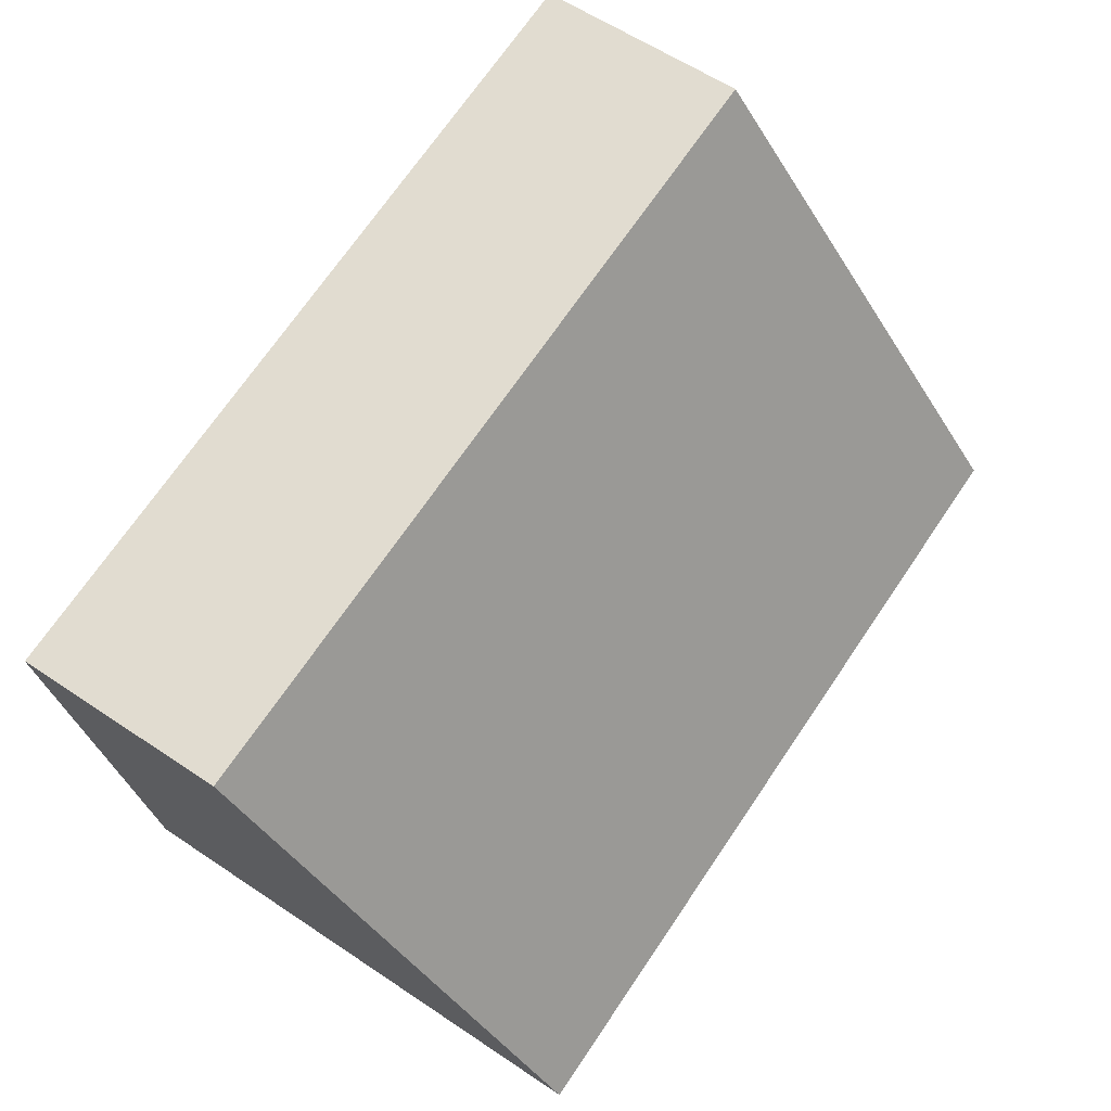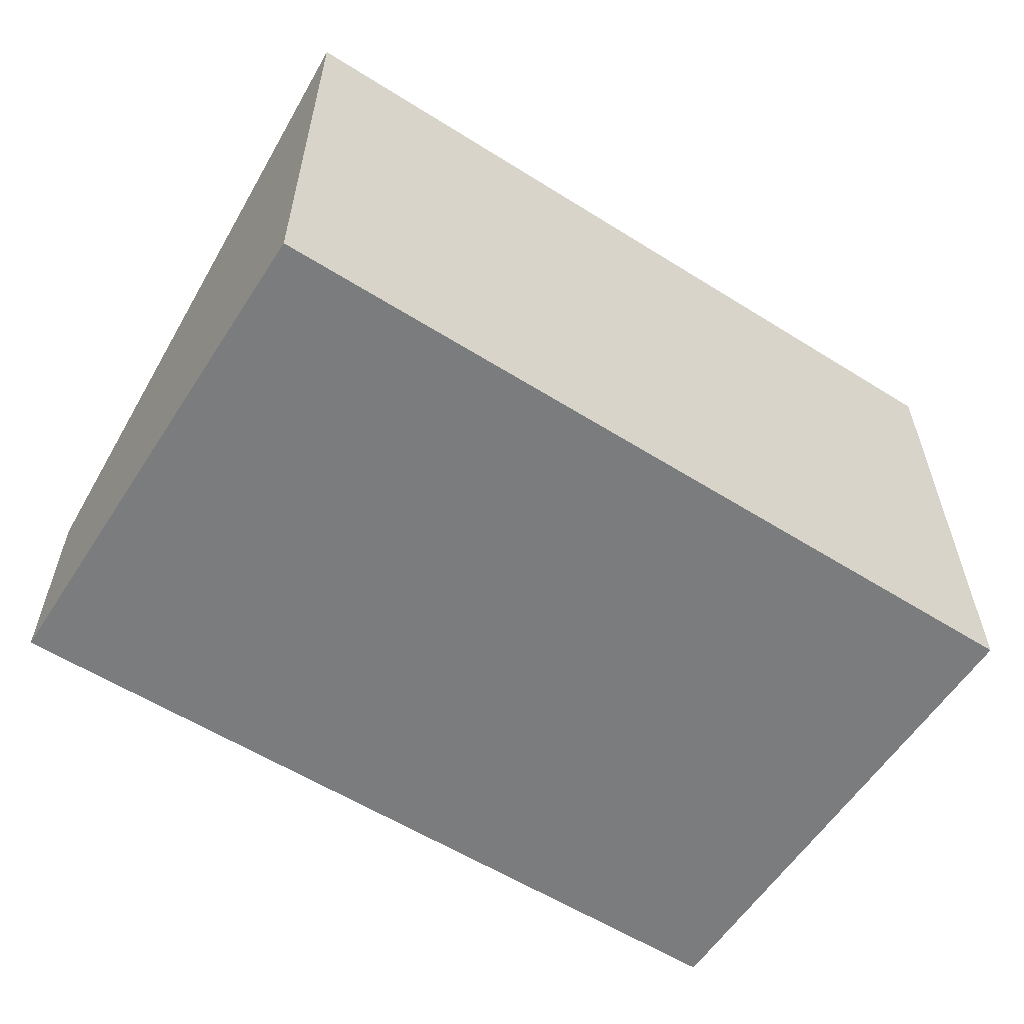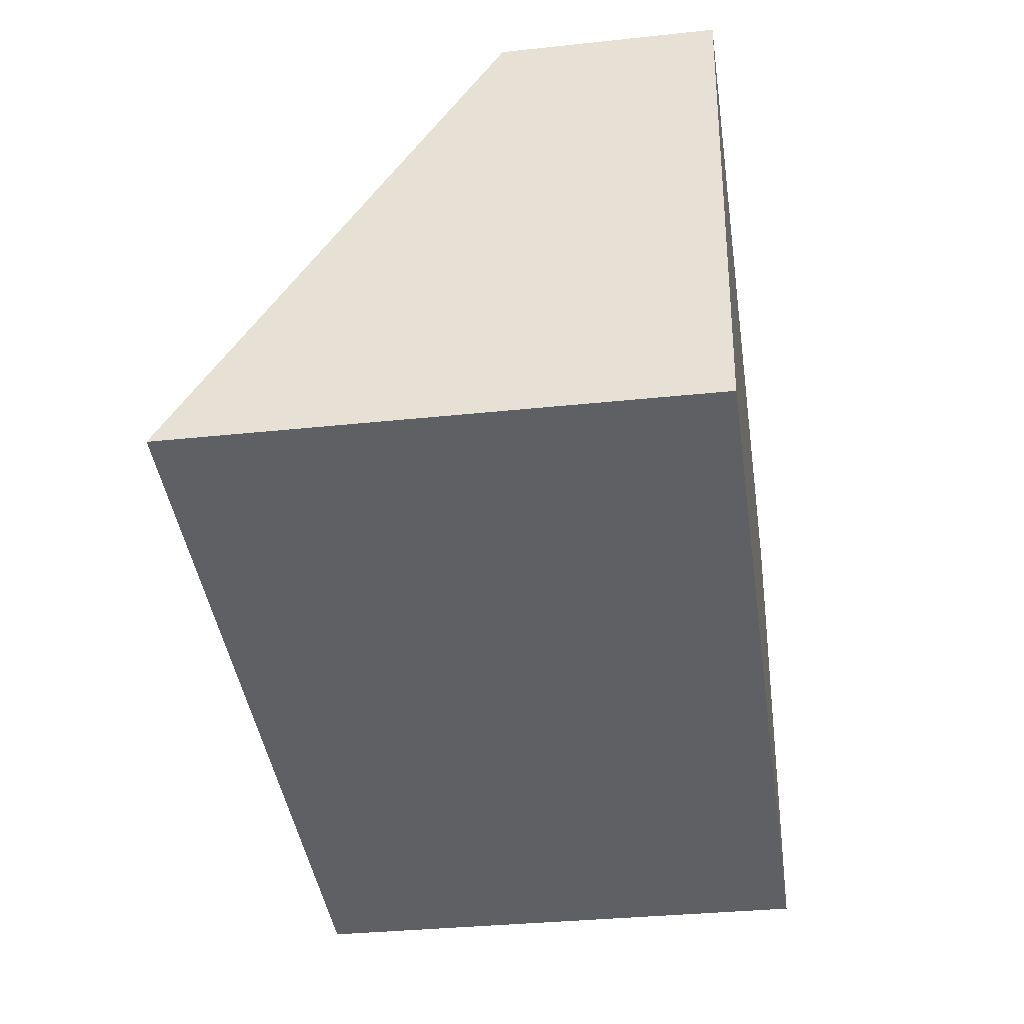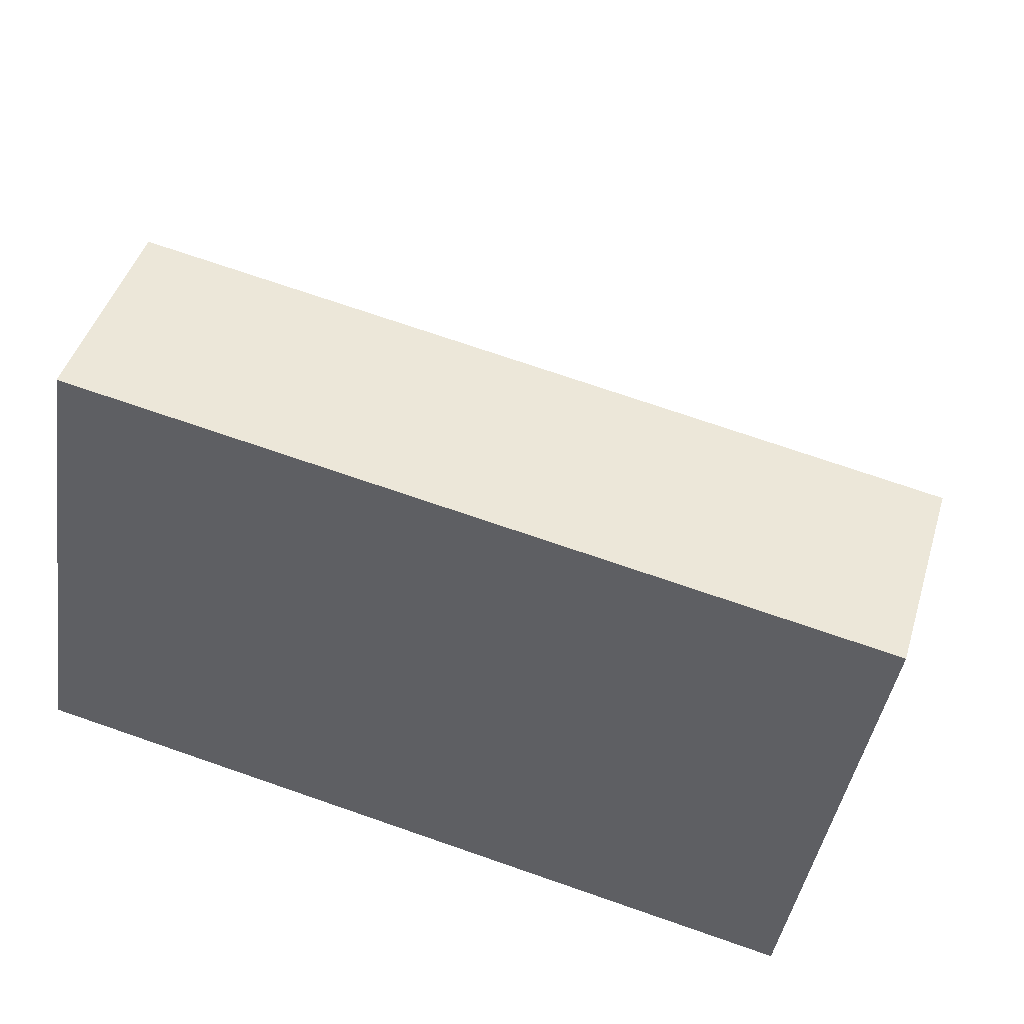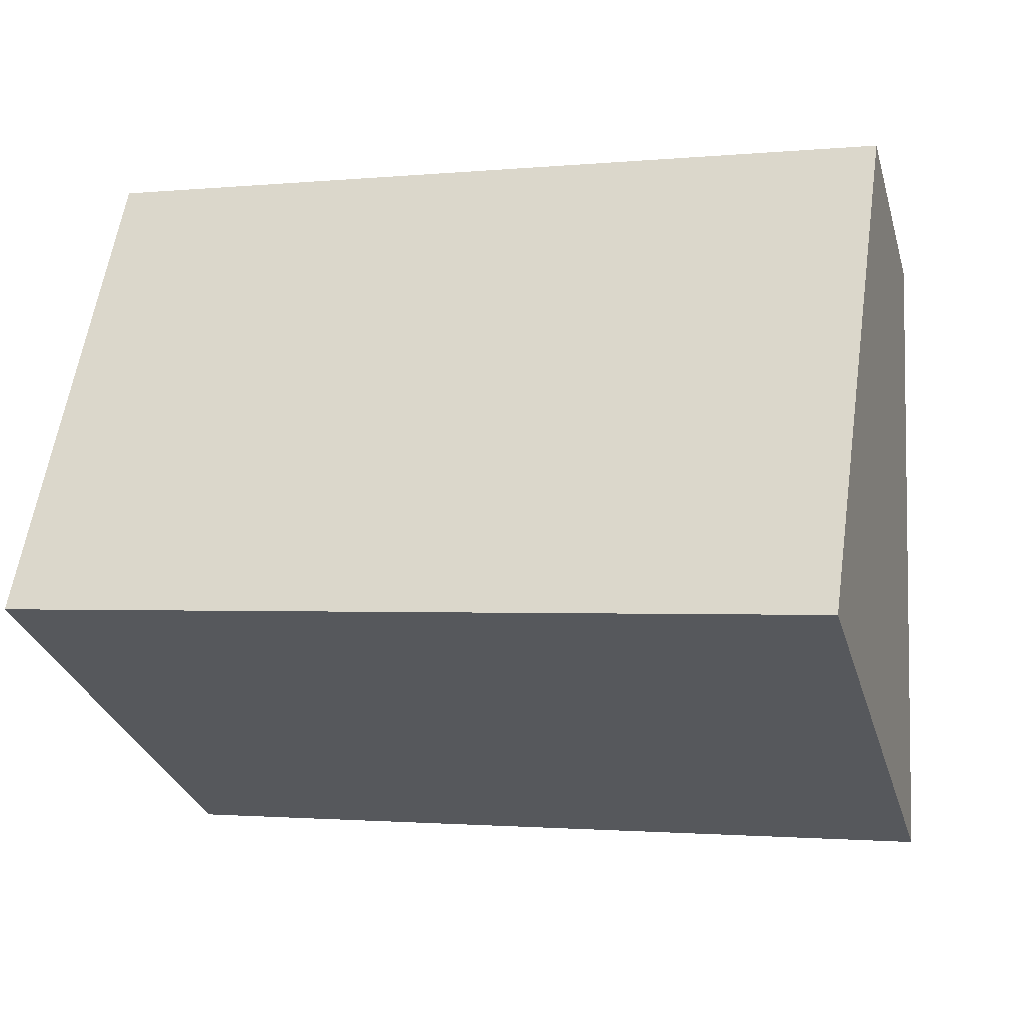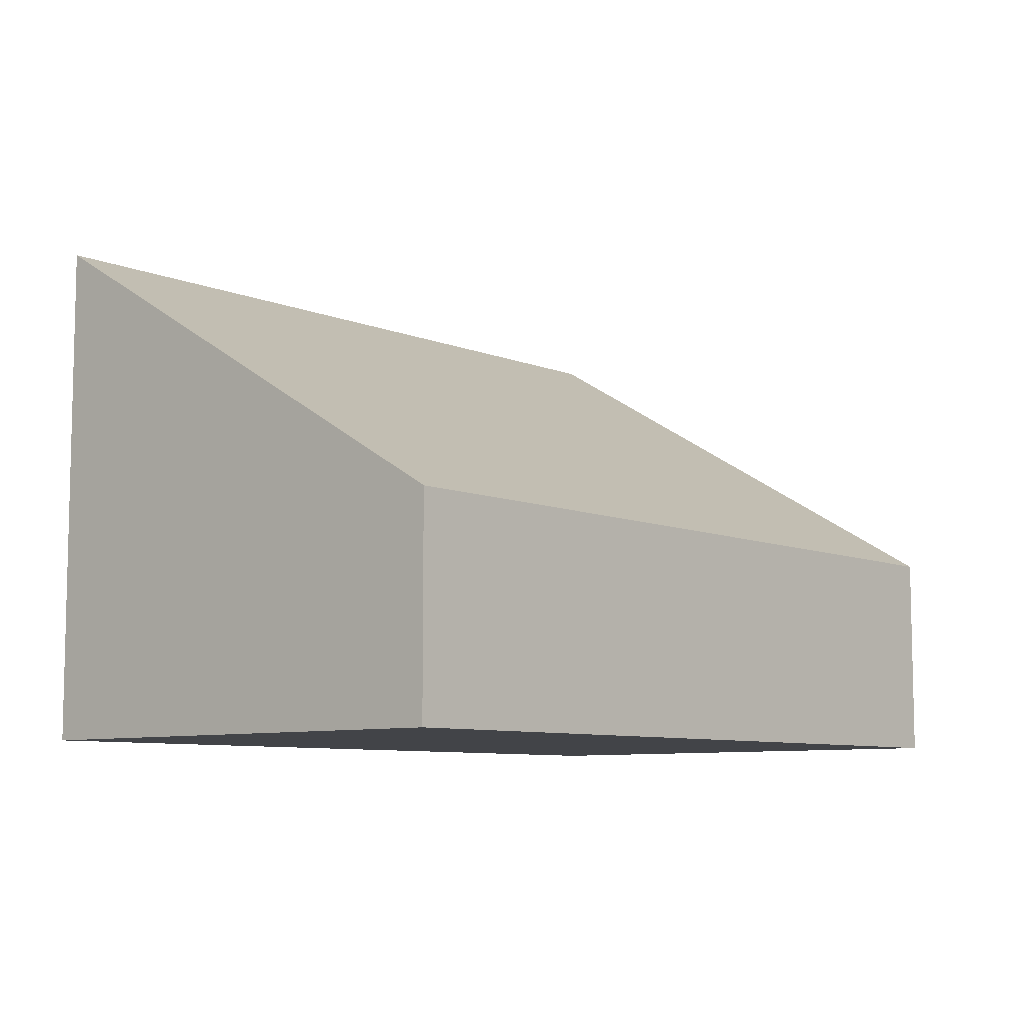
<metadata>
{"format":"obj","ext":"obj","renderer":"f3d","projection":"perspective","resolution":1024,"background":"white","views":[{"elev":59.8,"azim":124.6,"up":"+Z"},{"elev":-58.6,"azim":156.1,"up":"+Y"},{"elev":-33.2,"azim":-81.6,"up":"+Z"},{"elev":45.5,"azim":16.7,"up":"+Z"},{"elev":-31.7,"azim":15.9,"up":"+Z"},{"elev":-8.1,"azim":-39.4,"up":"+Y"}]}
</metadata>
<code>
v  0 7.918 4.848e-16
v  13.68 3.251 5.904
v  12.47 7.918 -1.992
v  1.647 3.281 7.773
v  1.249 3.282 7.835
v  12.47 1.22e-16 -1.992
v  13.68 -3.615e-16 5.904
v  0 0 0
v  1.249 -4.798e-16 7.835
v  1.647 -4.76e-16 7.773
g defaultobject
f 1 2 3
f 2 1 4
f 4 1 5
f 2 6 3
f 6 2 7
f 6 1 3
f 1 6 8
f 8 5 1
f 5 8 9
f 9 4 5
f 4 9 2
f 2 9 7
f 7 9 10
f 7 8 6
f 8 7 10
f 8 10 9

</code>
